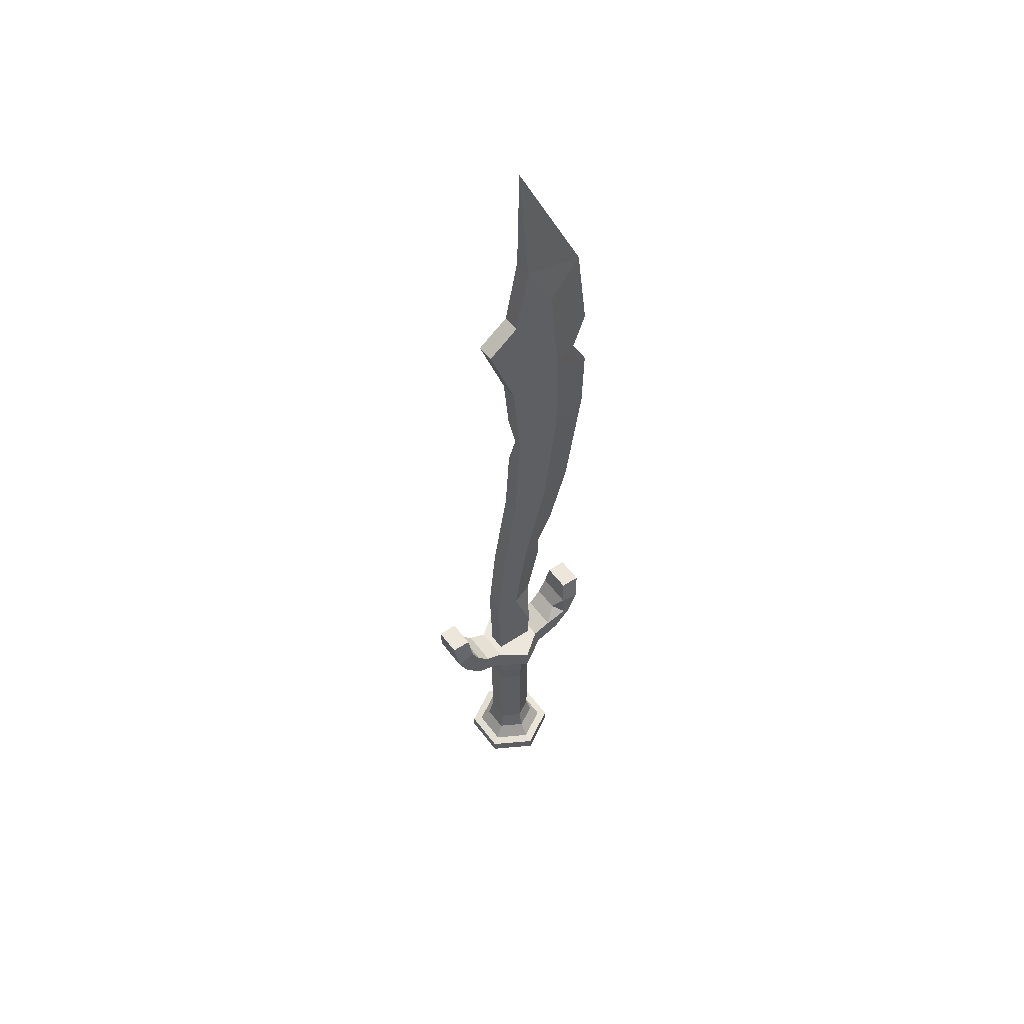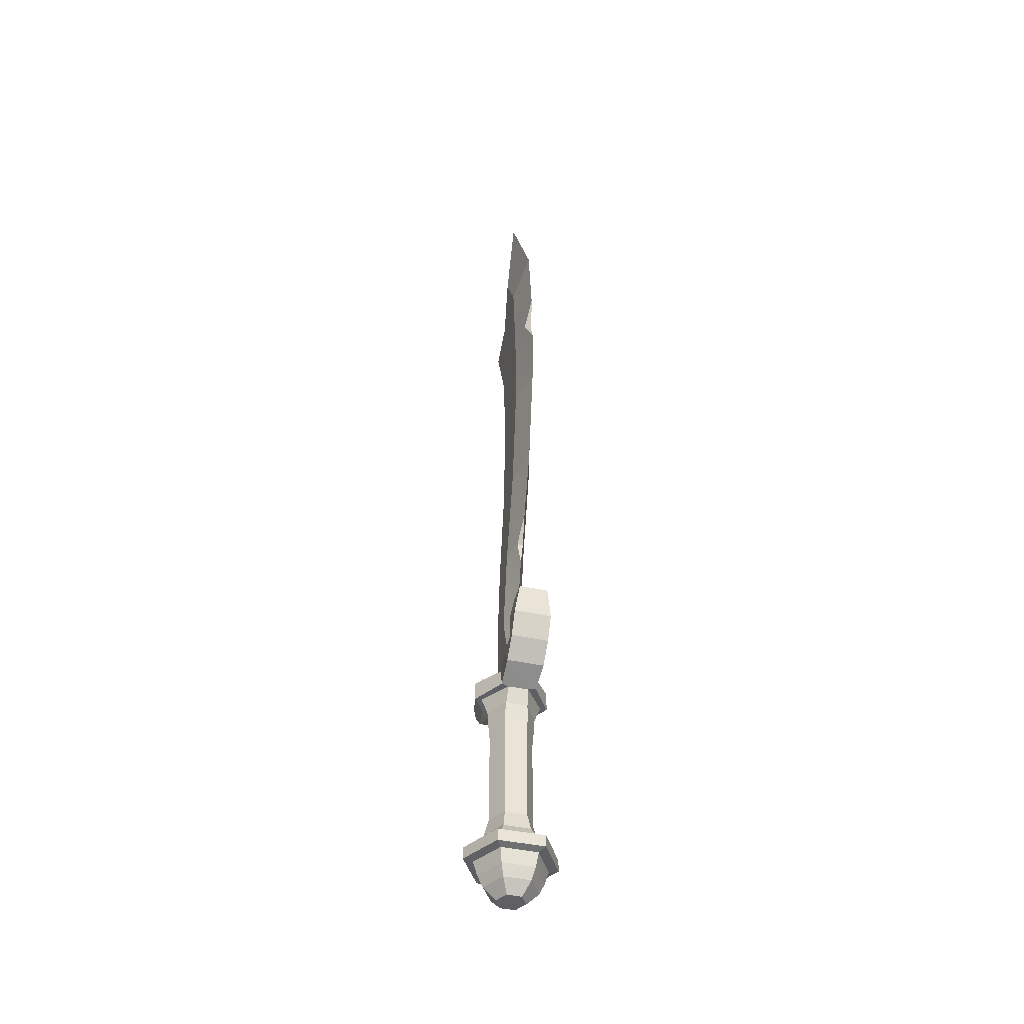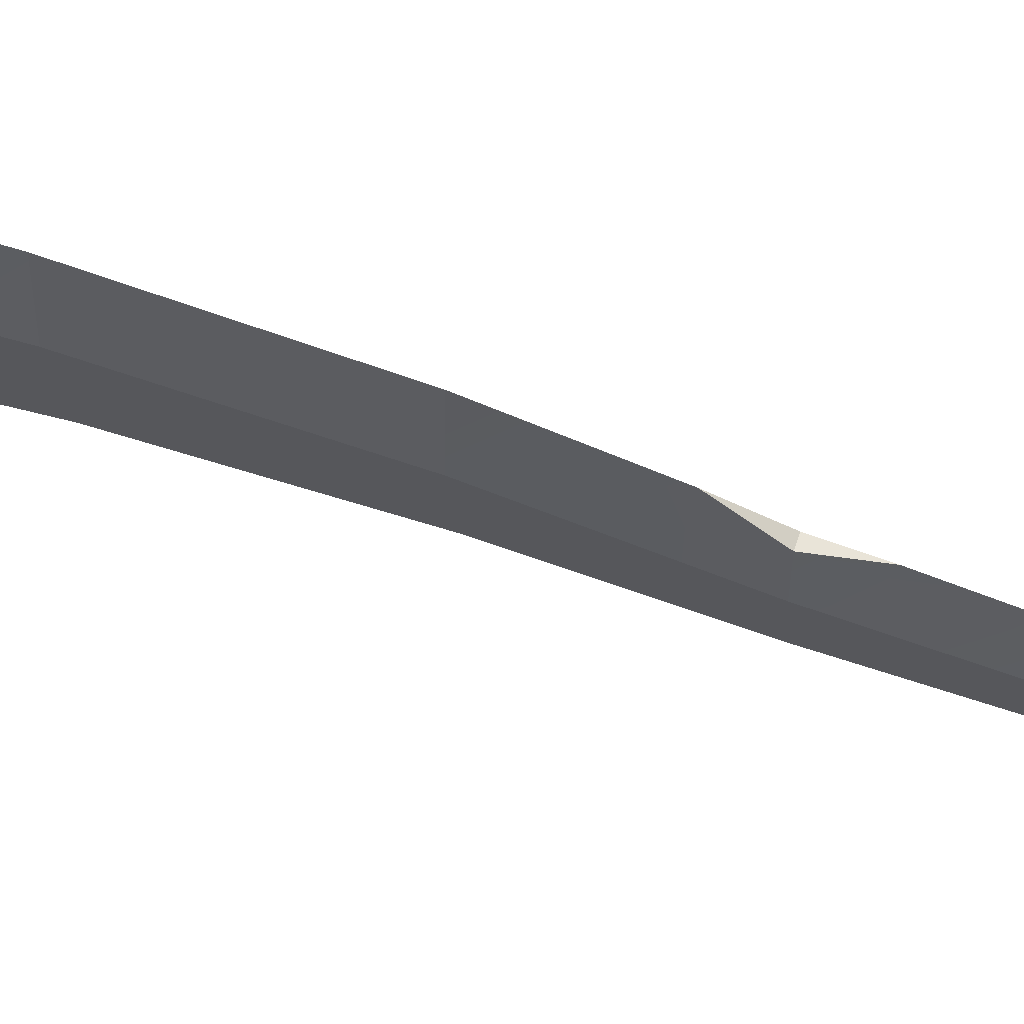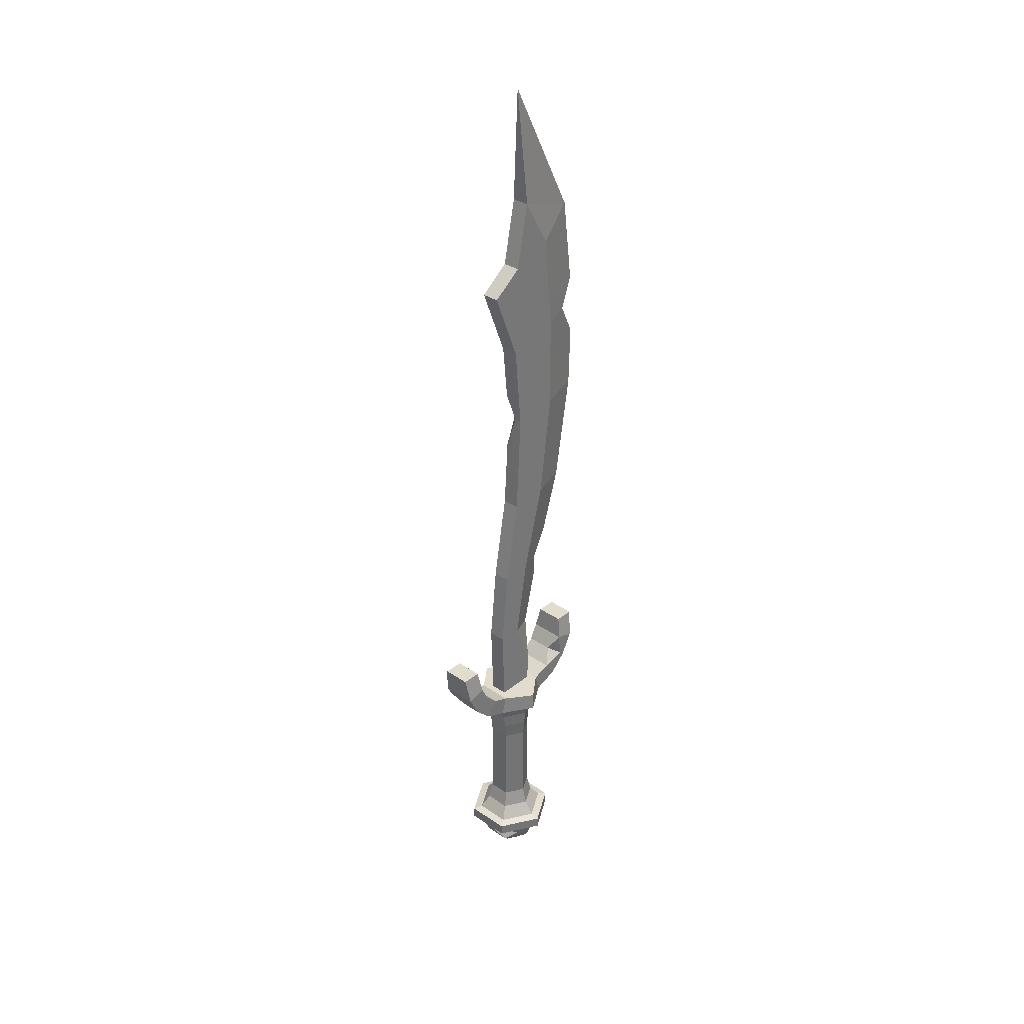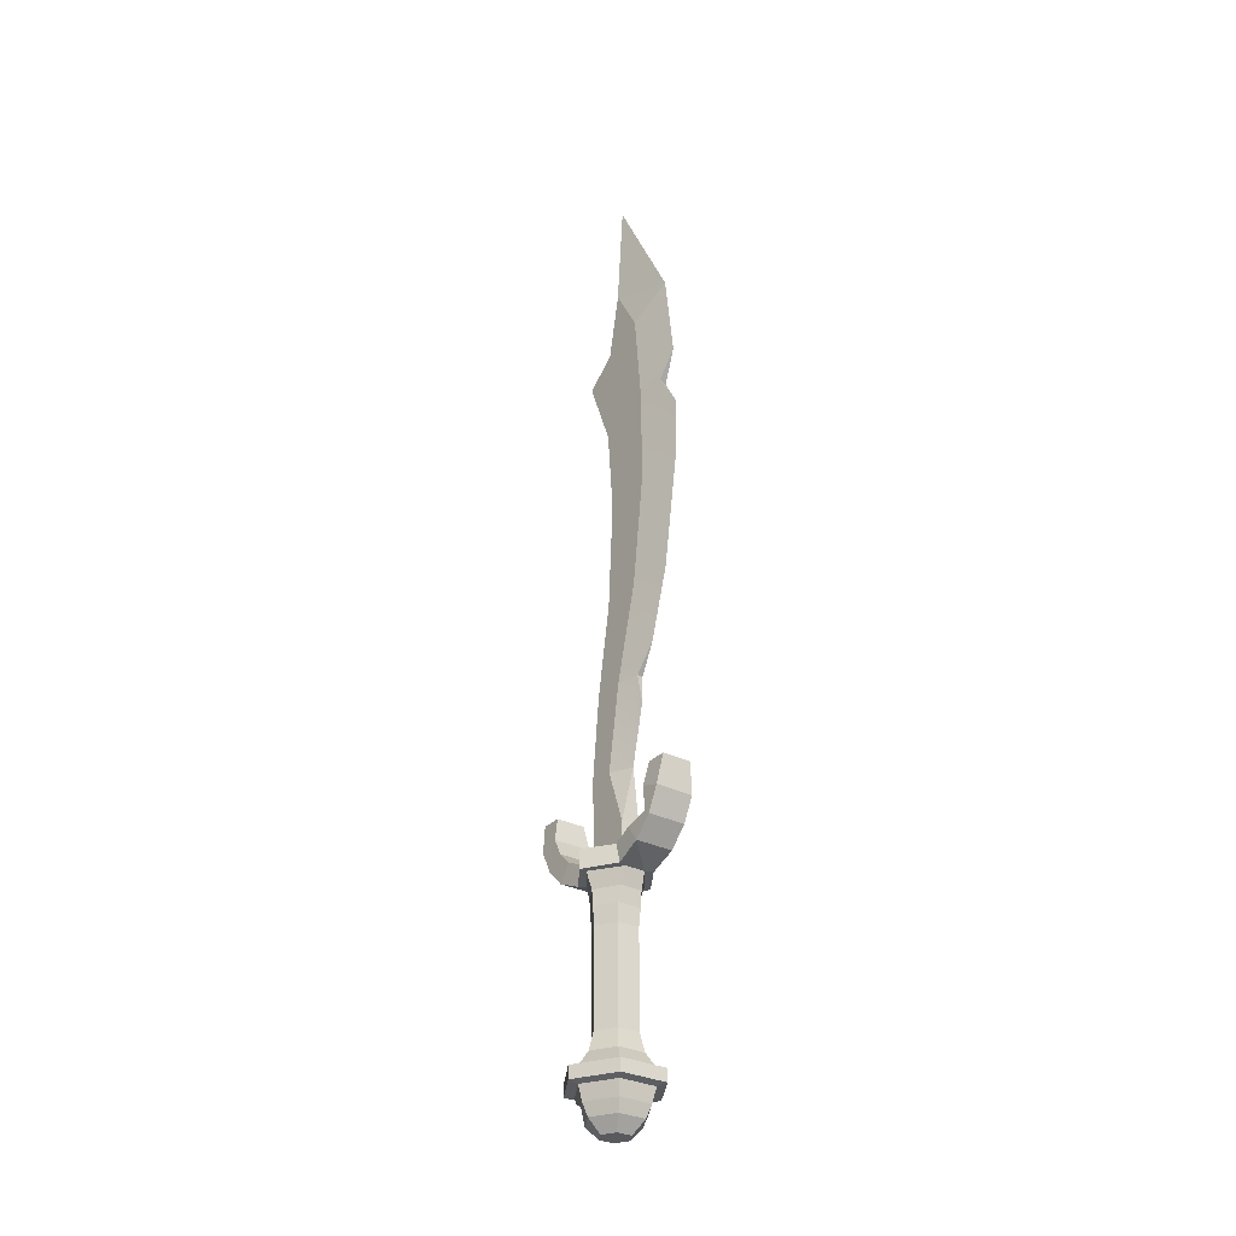
<metadata>
{"format":"obj","ext":"obj","renderer":"f3d","projection":"perspective","resolution":1024,"background":"white","views":[{"elev":52.3,"azim":-125.6,"up":"+Y"},{"elev":-42.4,"azim":-14.7,"up":"+Y"},{"elev":68.8,"azim":-73.9,"up":"+Z"},{"elev":34.0,"azim":-137.3,"up":"+Y"},{"elev":-31.1,"azim":-35.5,"up":"+Y"}]}
</metadata>
<code>
v 1.456 -12.27 2.523
v 2.913 -12.27 -7e-06
v 2.913 -0 -7e-06
v 1.456 -0 2.523
v -1.456 -0 -2.523
v -2.913 -0 -7e-06
v -3.126 2.253 -7e-06
v -1.563 2.253 -2.707
v -3.254 4.269 -6e-06
v -1.454 4.269 -3.056
v -2.355 6.353 -4.173
v -2.48 9.977 -5.943
v -2.48 7.827 -7.505
v 1.456 -0 -2.523
v 1.563 2.253 -2.707
v 2.48 7.827 -7.505
v -4.066 6.353 -6e-06
v -1.329 6.353 -3.818
v -1.563 2.253 2.707
v -4.967 6.353 -6e-06
v -2.355 8.88 -3.479
v -2.48 14.01 -8.873
v -1.904 17.08 -11.93
v -2.48 13.19 -11.4
v -2.48 11.76 -7.727
v -2.48 10.2 -9.877
v 1.329 6.353 -3.818
v -1.456 -0 2.523
v -4.967 8.88 -7e-06
v -1.454 4.269 3.056
v 1.454 4.269 -3.056
v 2.355 6.353 -4.173
v 3.254 4.269 -6e-06
v -1.904 17.08 -9.268
v 2.48 13.19 -11.4
v 2.48 9.977 -5.943
v 3.126 2.253 -7e-06
v -2.355 8.88 3.479
v 4.066 6.353 -6e-06
v -1.329 6.353 3.818
v 2.355 8.88 -3.479
v 1.904 17.08 -11.93
v 2.48 14.01 -8.873
v 1.563 2.253 2.707
v -2.355 6.353 4.174
v 1.454 4.269 3.056
v 4.967 6.353 -6e-06
v 1.904 17.08 -9.268
v 2.48 11.76 -7.727
v 1.329 6.353 3.818
v -2.48 9.977 5.943
v 4.967 8.88 -7e-06
v -2.48 7.827 7.505
v 2.48 7.827 7.505
v 2.355 6.353 4.174
v 2.355 8.88 3.479
v 2.48 9.977 5.943
v 4e-06 19.24 3.567
v -1.197 12.3 2.978
v 1.197 12.3 2.978
v -1.197 19.45 0.4186
v 1.197 19.45 0.4186
v -1.197 8.88 -2.552
v -1.197 19.66 -2.927
v 1.197 19.66 -2.927
v 1.197 8.88 -2.552
v -1.904 17.08 11.93
v -2.48 14.01 8.873
v -2.48 13.19 11.4
v -1.197 30.63 2.254
v -1.904 17.08 9.268
v 1.197 30.63 2.254
v 1.197 8.88 2.742
v -1.197 8.88 2.742
v 2.48 13.19 11.4
v 2.48 14.01 8.873
v 1.904 17.08 11.93
v 1.904 17.08 9.268
v -2.48 10.2 9.877
v 2.48 10.2 9.877
v 2.48 11.76 7.727
v -1.197 43.07 5.482
v 1.197 43.07 5.482
v -1.197 30.4 -1.834
v 1.197 30.4 -1.834
v 4e-06 43.37 10.33
v -1.197 57.66 7.359
v 1.197 57.66 7.359
v 4e-06 58.14 12.69
v -1.197 70.4 7.203
v -1.197 81.04 0.366
v -1.197 77.92 -3.789
v -1.197 68.18 -0.01351
v 1.197 70.4 7.203
v -1.197 42.58 0.24
v 1.197 42.58 0.24
v 1.197 81.04 0.366
v 1.197 68.18 -0.01351
v 1.197 77.92 -3.789
v -1.197 83.1 5.973
v 1.197 83.1 5.973
v -1.197 89.88 2.158
v 1.197 89.88 2.158
v 4e-06 86.85 11.11
v -1.197 56.71 0.9951
v 4e-06 105.6 1.566
v -1.456 -12.27 2.523
v 1.456 -12.27 -2.523
v -2.913 -12.27 -7e-06
v -1.456 -12.27 -2.523
v 1.777 -14.66 3.078
v 3.555 -14.66 -7e-06
v 4.89 -16.52 -7e-06
v 2.445 -16.52 4.235
v 3.097 -16.77 5.363
v 6.193 -16.77 -7e-06
v 3.097 -18.37 5.363
v 6.193 -18.37 -7e-06
v -1.777 -14.66 3.078
v -2.445 -16.52 4.235
v -3.097 -16.77 5.363
v 2.445 -18.62 4.235
v 4.89 -18.62 -7e-06
v -3.097 -18.37 5.363
v 1.777 -14.66 -3.079
v -2.445 -18.62 4.235
v 1.947 -23.6 -7e-06
v 0.9736 -23.6 1.686
v 4e-06 -23.6 -7e-06
v -0.9735 -23.6 1.686
v 2.173 -20.46 3.763
v 4.345 -20.46 -7e-06
v 2.445 -16.52 -4.235
v 0.9736 -23.6 -1.686
v -3.555 -14.66 -7e-06
v -1.947 -23.6 -7e-06
v 3.097 -16.77 -5.363
v -0.9735 -23.6 -1.686
v -2.173 -20.46 3.763
v 3.097 -18.37 -5.363
v -1.777 -14.66 -3.079
v 1.8 -21.99 3.118
v 3.6 -21.99 -7e-06
v 2.445 -18.62 -4.235
v -4.89 -16.52 -7e-06
v -1.8 -21.99 3.118
v 2.173 -20.46 -3.763
v -6.193 -16.77 -7e-06
v -2.445 -16.52 -4.235
v -6.193 -18.37 -7e-06
v 1.8 -21.99 -3.118
v -4.89 -18.62 -7e-06
v -4.345 -20.46 -7e-06
v -3.097 -16.77 -5.363
v -3.6 -21.99 -7e-06
v -3.097 -18.37 -5.363
v -2.445 -18.62 -4.235
v -1.8 -21.99 -3.118
v 4e-06 27.06 5.418
v 0.4407 30.74 4.881
v 4e-06 34.36 7.546
v -0.3934 30.74 5.045
v 1.197 52.11 0.8369
v 1.197 57 2.666
v 1.197 60.3 0.7659
v -0.239 56.73 1.001
v 4e-06 75.06 12.61
v -0.5253 71.17 10.4
v 4e-06 66.65 12.93
v 0.5826 71.11 10.13
v -1.136 11.76 7.727
v -2.48 10.76 9.11
v 2.48 8.857 -8.534
v 2.48 11.01 -8.757
v 2.48 11.66 -10.62
v 0.415 10.2 -9.877
v -2.35 -19.26 -4.07
v -3.435 -20.46 -1.577
v 0.7734 -20.46 -3.763
f 1 2 3 4
f 5 6 7 8
f 8 7 9 10
f 12 13 11 21
f 14 5 8 15
f 11 13 16 18
f 27 18 16 32
f 10 9 17 18
f 9 7 19 30
f 21 11 20 29
f 23 24 22 34
f 12 25 26 13
f 6 28 19 7
f 16 13 26 173
f 26 176 173
f 25 22 24 26
f 17 9 30 40
f 10 31 15 8
f 15 31 33 37
f 26 24 176
f 24 35 175 176
f 18 17 20 11
f 32 16 36 41
f 38 29 20 45
f 31 27 39 33
f 18 27 31 10
f 3 14 15 37
f 43 35 42 48
f 44 37 33 46
f 47 32 41 52
f 23 42 35 24
f 46 33 39 50
f 28 4 44 19
f 12 36 49 25
f 51 38 45 53
f 25 49 43 22
f 16 173 36
f 49 36 173 174
f 4 3 37 44
f 21 41 36 12
f 55 54 53 50
f 40 50 53 45
f 17 40 45 20
f 35 43 175
f 174 175 43 49
f 56 55 47 52
f 46 30 19 44
f 34 22 43 48
f 23 34 48 42
f 55 56 57 54
f 39 27 32 47
f 58 59 60
f 50 40 30 46
f 59 58 61
f 60 62 58
f 63 64 65 66
f 50 39 47 55
f 68 69 67 71
f 162 159 160
f 73 60 59 74
f 51 57 56 38
f 77 75 76 78
f 51 172 171
f 79 53 54 80
f 161 162 160
f 171 172 68
f 80 54 57 81
f 74 38 56 73
f 21 29 63
f 29 38 74 63
f 64 84 85 65
f 61 64 63 59
f 74 59 63
f 70 84 64 61
f 69 79 80 75
f 75 80 81 76
f 71 78 76 68
f 72 62 65 85
f 87 82 86 89
f 66 65 62 60
f 66 60 73
f 86 83 88 89
f 67 69 75 77
f 67 77 78 71
f 168 169 170
f 91 92 93
f 84 95 96 85
f 97 98 99
f 82 95 84 70
f 83 72 85 96
f 167 168 170
f 91 100 102
f 97 103 101
f 100 104 102
f 101 103 104
f 96 95 105 166
f 166 163 96
f 102 106 103
f 106 102 104
f 87 105 95 82
f 106 104 103
f 164 88 83 163
f 83 96 163
f 41 21 63 66
f 41 66 52
f 73 56 52 66
f 105 93 166
f 165 166 93 98
f 90 93 105 87
f 98 94 88 165
f 88 164 165
f 93 92 99 98
f 92 91 97 99
f 100 91 93 90
f 101 94 98 97
f 91 102 103 97
f 107 1 4 28
f 2 108 14 3
f 109 107 28 6
f 108 110 5 14
f 110 109 6 5
f 111 112 2 1
f 113 114 115 116
f 117 118 116 115
f 114 113 112 111
f 119 111 1 107
f 114 120 121 115
f 120 114 111 119
f 122 123 118 117
f 124 117 115 121
f 112 125 108 2
f 126 122 117 124
f 127 128 129
f 128 130 129
f 122 131 132 123
f 113 133 125 112
f 134 127 129
f 135 119 107 109
f 130 136 129
f 133 113 116 137
f 138 134 129
f 136 138 129
f 126 139 131 122
f 118 140 137 116
f 125 141 110 108
f 142 143 132 131
f 123 144 140 118
f 145 120 119 135
f 141 135 109 110
f 146 142 131 139
f 123 132 147 144
f 120 145 148 121
f 133 149 141 125
f 128 127 143 142
f 150 124 121 148
f 143 151 147 132
f 152 126 124 150
f 130 128 142 146
f 149 145 135 141
f 152 153 139 126
f 149 133 137 154
f 127 134 151 143
f 155 146 139 153
f 140 156 154 137
f 145 149 154 148
f 144 157 156 140
f 157 144 147 179
f 179 177 157
f 136 130 146 155
f 151 158 179 147
f 156 150 148 154
f 152 157 177 178
f 178 153 152
f 157 152 150 156
f 134 138 158 151
f 158 155 153 178
f 138 136 155 158
f 62 72 58
f 58 72 160 159
f 86 161 83
f 160 72 83 161
f 86 82 161
f 82 70 162 161
f 61 58 70
f 162 70 58 159
f 164 166 165
f 163 166 164
f 104 100 167
f 100 90 168 167
f 87 89 90
f 168 90 89 169
f 88 94 89
f 89 94 170 169
f 101 104 167 170
f 94 101 170
f 68 76 81 171
f 51 171 81 57
f 172 51 53 79
f 68 172 79 69
f 174 176 175
f 173 176 174
f 178 179 158
f 177 179 178

</code>
